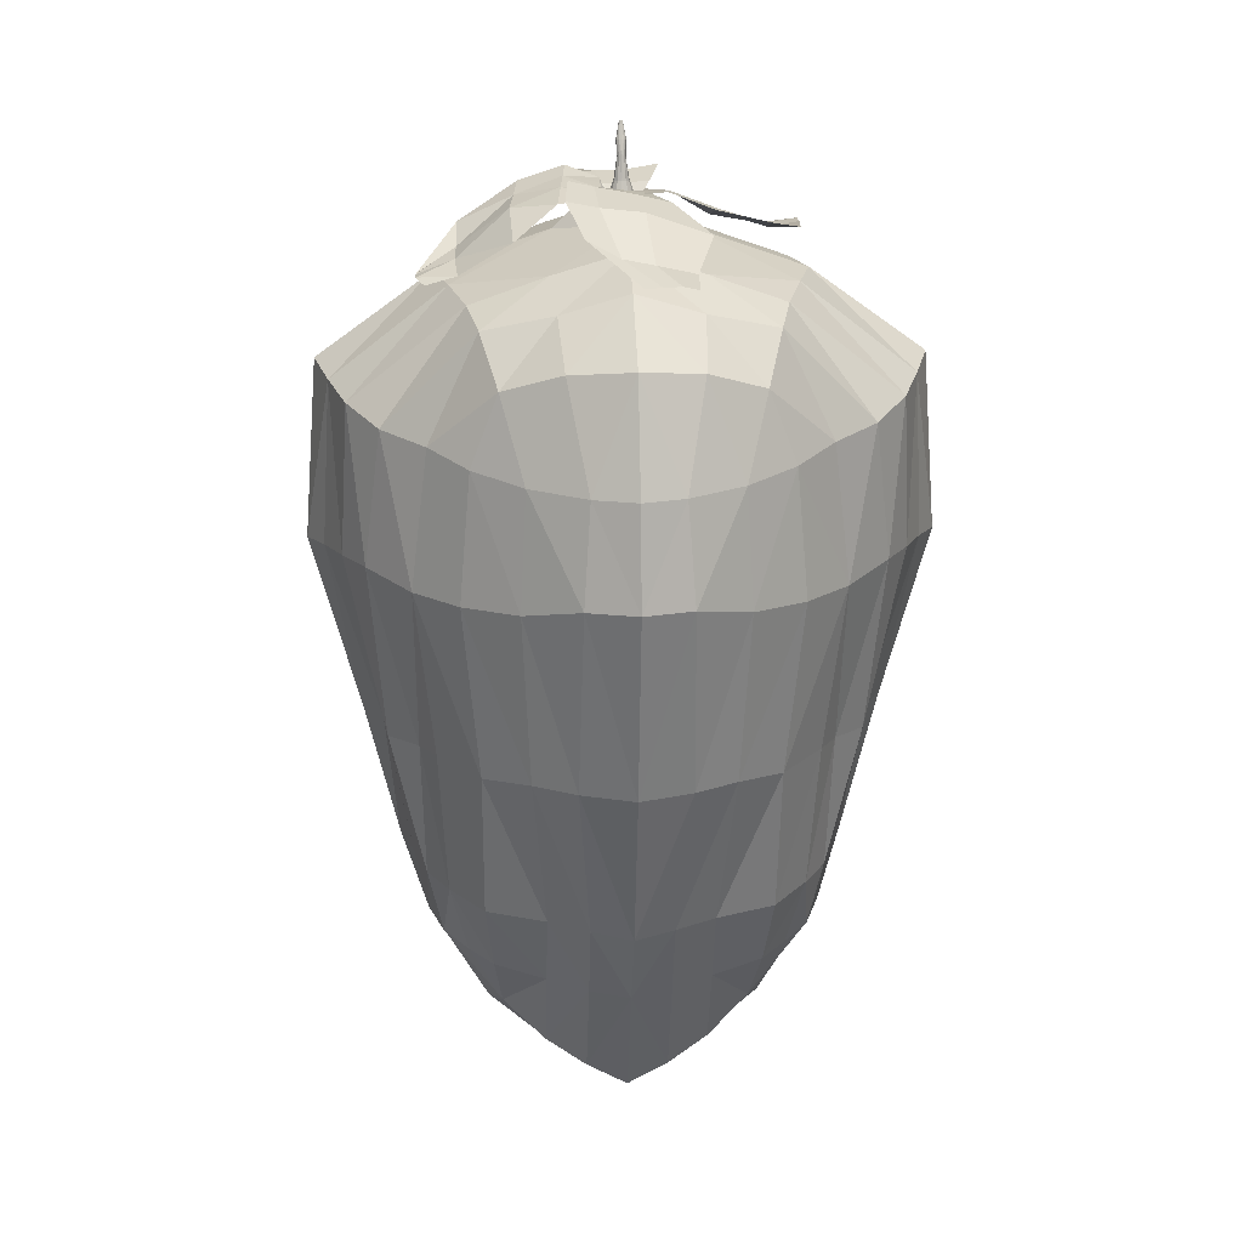
<metadata>
{"format":"obj","ext":"obj","renderer":"f3d","projection":"perspective","resolution":1024,"background":"white","views":[{"elev":19.5,"azim":-92.9,"up":"+Y"}]}
</metadata>
<code>
o Strawberry
v -0.8686 2.225 0.5884
v -0.6949 2.736 0.6931
v -0.6449 0.9829 0.5258
v -0.6449 0.9829 0.5258
v -0.6949 2.736 0.6931
v -0.8462 2.697 0.5483
v -0.6792 2.215 0.7559
v -0.3862 2.814 0.977
v -0.355 1.011 0.7393
v -0.3161 2.237 1.012
v -0.5868 1.57 0.6872
v -0.3512 1.555 0.8681
v -0.7902 1.564 0.5285
v -0.5185 0.7062 0.4967
v -0.3042 0.4485 0.467
v -0.7371 0.9813 0.3032
v -1.009 2.679 0.3644
v -0.835 2.96 0.4478
v -1.05 2.253 0.3864
v -0.4613 3.167 0.5521
v -0.943 1.598 0.356
v -0.5752 0.6697 0.3055
v -0.3929 0.323 0.3064
v -0.3327 0.7595 0.683
v -0.5445 2.76 0.8571
v -0.4814 0.9967 0.656
v -0.4803 2.244 0.922
v -0.469 1.563 0.7515
v -0.646 3.121 0.5102
v -0.4149 0.721 0.5903
v -0.182 1.018 0.7904
v -0.1401 2.222 1.085
v -0.1847 2.847 1.047
v -0.1756 1.556 0.8901
v -0.1424 0.3874 0.5198
v -0.205 0.23 0.3039
v -0.2261 3.19 0.6155
v -0.1635 0.7727 0.7405
v -1.156 2.682 0.1574
v -0.9584 3.045 0.2302
v -1.051 1.606 0.1979
v -0.8213 0.9786 0.1516
v -1.215 2.318 0.1828
v -0.4769 3.27 0.2688
v -0.6613 0.6609 0.152
v -0.4311 0.2306 0.154
v -0.7046 3.184 0.2488
v -0.2155 0.152 0.1521
v 0.8686 2.225 0.5884
v 0.6949 2.736 0.6931
v 0.6449 0.9829 0.5258
v 0.6449 0.9829 0.5258
v 0.6949 2.736 0.6931
v 0 2.882 1.105
v 0 1.021 0.8468
v 0.8462 2.697 0.5483
v 0.6792 2.215 0.7559
v 0 2.208 1.156
v 0.3862 2.814 0.977
v 0.355 1.011 0.7393
v 0.3161 2.237 1.012
v 0.5868 1.57 0.6872
v 0 1.557 0.9778
v 0.3512 1.555 0.8681
v 0.7902 1.564 0.5285
v 0.5185 0.7062 0.4967
v 0.3042 0.4485 0.467
v 0 0.2993 0.4437
v 0 0.2993 0.4437
v 0 0.2993 0.4437
v 0 0.2993 0.4437
v 0.7371 0.9813 0.3032
v 1.009 2.679 0.3644
v 0.835 2.96 0.4478
v 1.05 2.253 0.3864
v 0 3.194 0.6712
v 0.4613 3.167 0.5521
v 0.943 1.598 0.356
v 0.5752 0.6697 0.3055
v 0 0.1467 0.3004
v 0.3929 0.323 0.3064
v 0 0.1467 0.3004
v 0 0.1467 0.3004
v 0 0.1467 0.3004
v 0.3327 0.7595 0.683
v 0 0.7189 0.7478
v 0 3.341 0.2466
v 0 3.341 0.2466
v 0 3.411 0.174
v 0.5445 2.76 0.8571
v 0.4814 0.9967 0.656
v 0.4803 2.244 0.922
v 0.469 1.563 0.7515
v 0.646 3.121 0.5102
v 0.4149 0.721 0.5903
v 0.182 1.018 0.7904
v 0.1401 2.222 1.085
v 0.1847 2.847 1.047
v 0.1756 1.556 0.8901
v 0.1424 0.3874 0.5198
v 0.205 0.23 0.3039
v 0.2261 3.19 0.6155
v 0.1635 0.7727 0.7405
v 1.156 2.682 0.1574
v 0.9584 3.045 0.2302
v 1.051 1.606 0.1979
v 0.8213 0.9786 0.1516
v 1.215 2.318 0.1828
v 0.4769 3.27 0.2688
v 0.6613 0.6609 0.152
v 0 0.0734 0.1502
v 0.4311 0.2306 0.154
v 0 0.0734 0.1502
v 0 0.0734 0.1502
v 0 0.0734 0.1502
v 0.7046 3.184 0.2488
v 0.2155 0.152 0.1521
v -0.8686 2.225 -0.5884
v -1.291 2.328 0
v -0.6949 2.736 -0.6931
v -0.6449 0.9829 -0.5258
v -0.8963 0.976 0
v -0.6449 0.9829 -0.5258
v -1.065 3.078 0
v -0.6949 2.736 -0.6931
v -0.1528 3.427 0
v -0.8462 2.697 -0.5483
v -1.226 2.69 0
v -0.6792 2.215 -0.7559
v -0.3862 2.814 -0.977
v -0.355 1.011 -0.7393
v -0.4925 3.353 0
v -0.3161 2.237 -1.012
v -0.5868 1.57 -0.6872
v -1.123 1.607 0
v -0.3512 1.555 -0.8681
v -0.7902 1.564 -0.5285
v -0.7059 0.6507 0
v -0.5185 0.7062 -0.4967
v -0.4434 0.1529 0
v -0.3042 0.4485 -0.467
v -0.7371 0.9813 -0.3032
v -1.009 2.679 -0.3644
v -0.835 2.96 -0.4478
v -1.05 2.253 -0.3864
v -0.4613 3.167 -0.5521
v -0.943 1.598 -0.356
v -0.5752 0.6697 -0.3055
v -0.3929 0.323 -0.3064
v -0.3327 0.7595 -0.683
v -0.2447 3.39 0
v -0.2447 3.39 0
v -0.5445 2.76 -0.8571
v -0.4814 0.9967 -0.656
v -0.7511 3.267 0
v -0.4803 2.244 -0.922
v -0.469 1.563 -0.7515
v -0.646 3.121 -0.5102
v -0.4149 0.721 -0.5903
v -0.182 1.018 -0.7904
v -0.1401 2.222 -1.085
v -0.1847 2.847 -1.047
v -0.1756 1.556 -0.8901
v -0.1424 0.3874 -0.5198
v -0.2217 0.07648 0
v -0.205 0.23 -0.3039
v -0.2261 3.19 -0.6155
v -0.1635 0.7727 -0.7405
v -1.156 2.682 -0.1574
v -0.9584 3.045 -0.2302
v -1.051 1.606 -0.1979
v -0.8213 0.9786 -0.1516
v -1.215 2.318 -0.1828
v -0.4769 3.27 -0.2688
v -0.6613 0.6609 -0.152
v -0.4311 0.2306 -0.154
v -0.7046 3.184 -0.2488
v -0.2155 0.152 -0.1521
v 0.8686 2.225 -0.5884
v 1.291 2.328 0
v 0.6949 2.736 -0.6931
v 0.6449 0.9829 -0.5258
v 0.8963 0.976 0
v 0.6449 0.9829 -0.5258
v 1.065 3.078 0
v 0.6949 2.736 -0.6931
v 0 2.882 -1.105
v 0 1.021 -0.8468
v 0.1528 3.427 0
v 0.8462 2.697 -0.5483
v 1.226 2.69 0
v 0.6792 2.215 -0.7559
v 0 2.208 -1.156
v 0.3862 2.814 -0.977
v 0.355 1.011 -0.7393
v 0.4925 3.353 0
v 0.3161 2.237 -1.012
v 0.5868 1.57 -0.6872
v 0 1.557 -0.9778
v 1.123 1.607 0
v 0.3512 1.555 -0.8681
v 0.7902 1.564 -0.5285
v 0.7059 0.6507 0
v 0.5185 0.7062 -0.4967
v 0.4434 0.1529 0
v 0.3042 0.4485 -0.467
v 0 0.2993 -0.4437
v 0 4e-05 0
v 0 0.2993 -0.4437
v 0 4e-05 0
v 0 4e-05 0
v 0 0.2993 -0.4437
v 0 4e-05 0
v 0 0.2993 -0.4437
v 0.7371 0.9813 -0.3032
v 1.009 2.679 -0.3644
v 0.835 2.96 -0.4478
v 1.05 2.253 -0.3864
v 0 3.194 -0.6712
v 0.4613 3.167 -0.5521
v 0.943 1.598 -0.356
v 0.5752 0.6697 -0.3055
v 0 0.1467 -0.3004
v 0.3929 0.323 -0.3064
v 0 0.1467 -0.3004
v 0 0.1467 -0.3004
v 0 0.1467 -0.3004
v 0.3327 0.7595 -0.683
v 0 0.7189 -0.7478
v 0 3.341 -0.2466
v 0.2447 3.39 0
v 0.2447 3.39 0
v 0 3.341 -0.2466
v 0 3.44 0
v 0 3.411 -0.174
v 0.5445 2.76 -0.8571
v 0.4814 0.9967 -0.656
v 0.7511 3.267 0
v 0.4803 2.244 -0.922
v 0.469 1.563 -0.7515
v 0.646 3.121 -0.5102
v 0.4149 0.721 -0.5903
v 0.182 1.018 -0.7904
v 0.1401 2.222 -1.085
v 0.1847 2.847 -1.047
v 0.1756 1.556 -0.8901
v 0.1424 0.3874 -0.5198
v 0.2217 0.07648 0
v 0.205 0.23 -0.3039
v 0.2261 3.19 -0.6155
v 0.1635 0.7727 -0.7405
v 1.156 2.682 -0.1574
v 0.9584 3.045 -0.2302
v 1.051 1.606 -0.1979
v 0.8213 0.9786 -0.1516
v 1.215 2.318 -0.1828
v 0.4769 3.27 -0.2688
v 0.6613 0.6609 -0.152
v 0 0.0734 -0.1502
v 0.4311 0.2306 -0.154
v 0 0.0734 -0.1502
v 0 0.0734 -0.1502
v 0 0.0734 -0.1502
v 0.7046 3.184 -0.2488
v 0.2155 0.152 -0.1521
f 29 2 25
f 26 11 3
f 16 13 21
f 124 39 40
f 3 11 13
f 9 38 31
f 39 119 43
f 27 8 25
f 7 6 1
f 58 33 32
f 26 14 30
f 31 12 9
f 37 8 33
f 36 68 35
f 13 7 1
f 12 27 28
f 63 32 34
f 21 1 19
f 22 15 14
f 42 138 45
f 68 71 69
f 211 115 114
f 69 84 82
f 208 114 111
f 210 211 208
f 80 70 68
f 82 115 113
f 83 71 70
f 3 22 14
f 45 23 22
f 41 19 43
f 48 80 36
f 87 152 151
f 6 19 1
f 18 6 2
f 42 21 41
f 47 18 29
f 24 30 15
f 38 15 35
f 44 20 37
f 44 29 20
f 28 7 11
f 26 24 9
f 7 25 2
f 9 28 26
f 20 25 8
f 86 35 68
f 46 36 23
f 34 10 12
f 36 15 23
f 76 33 54
f 55 34 31
f 10 33 8
f 55 38 86
f 140 48 46
f 132 47 44
f 155 40 47
f 122 41 135
f 165 111 48
f 135 43 119
f 138 46 45
f 113 213 210
f 111 83 80
f 114 84 83
f 16 45 22
f 17 43 19
f 40 17 18
f 15 30 14
f 94 50 74
f 91 62 93
f 72 65 51
f 104 185 105
f 51 65 62
f 103 60 96
f 180 104 108
f 92 59 61
f 56 57 49
f 98 58 97
f 91 66 51
f 96 64 99
f 102 59 77
f 101 68 80
f 65 57 62
f 92 64 93
f 97 63 99
f 78 49 65
f 79 67 81
f 107 203 183
f 51 79 72
f 110 81 112
f 106 75 78
f 117 80 111
f 232 87 231
f 75 56 49
f 56 74 50
f 107 78 72
f 116 74 105
f 85 67 95
f 103 67 85
f 109 196 231
f 109 94 116
f 57 93 62
f 85 91 60
f 57 90 92
f 60 93 64
f 77 90 94
f 86 100 103
f 112 101 117
f 61 99 64
f 67 101 81
f 76 98 102
f 55 99 63
f 61 98 97
f 55 103 96
f 205 117 248
f 196 116 238
f 238 105 185
f 183 106 107
f 248 111 208
f 200 108 106
f 203 112 205
f 72 110 107
f 108 73 75
f 73 105 74
f 67 66 95
f 158 120 144
f 154 134 157
f 142 137 121
f 169 124 170
f 121 137 134
f 168 131 160
f 119 169 173
f 156 130 133
f 127 129 118
f 162 193 161
f 154 139 121
f 160 136 163
f 167 130 146
f 166 207 223
f 137 129 134
f 156 136 157
f 161 199 163
f 147 118 137
f 148 141 149
f 172 138 122
f 214 207 209
f 263 211 262
f 227 209 225
f 262 208 259
f 212 223 207
f 263 225 261
f 214 226 212
f 121 148 142
f 175 149 176
f 171 145 147
f 178 223 259
f 152 230 151
f 145 127 118
f 127 144 120
f 172 147 142
f 177 144 170
f 150 141 159
f 168 141 150
f 174 132 151
f 174 158 177
f 129 157 134
f 150 154 131
f 129 153 156
f 131 157 136
f 146 153 158
f 229 164 168
f 176 166 178
f 133 163 136
f 141 166 149
f 219 162 167
f 188 163 199
f 133 162 161
f 188 168 160
f 140 178 165
f 132 177 155
f 155 170 124
f 122 171 172
f 165 259 208
f 135 173 171
f 138 176 140
f 213 261 210
f 226 259 223
f 227 262 226
f 142 175 172
f 173 143 145
f 143 170 144
f 141 139 159
f 241 181 236
f 237 198 182
f 215 202 221
f 185 252 253
f 182 198 202
f 195 251 243
f 252 180 256
f 239 194 236
f 192 190 179
f 193 245 244
f 237 204 242
f 243 201 195
f 250 194 245
f 249 207 247
f 202 192 179
f 201 239 240
f 199 244 246
f 221 179 218
f 222 206 204
f 255 203 258
f 182 222 204
f 258 224 222
f 254 218 256
f 265 223 249
f 230 232 231
f 190 218 179
f 217 190 181
f 255 221 254
f 264 217 241
f 228 242 206
f 251 206 247
f 257 220 250
f 257 241 220
f 240 192 198
f 237 228 195
f 192 236 181
f 195 240 237
f 220 236 194
f 229 247 207
f 260 249 224
f 246 197 201
f 249 206 224
f 219 245 187
f 188 246 243
f 197 245 194
f 188 251 229
f 205 265 260
f 196 264 257
f 238 253 264
f 183 254 200
f 248 259 265
f 200 256 180
f 203 260 258
f 215 258 222
f 216 256 218
f 253 216 217
f 206 242 204
f 29 18 2
f 26 28 11
f 16 3 13
f 124 128 39
f 9 24 38
f 39 128 119
f 27 10 8
f 7 2 6
f 58 54 33
f 26 3 14
f 31 34 12
f 37 20 8
f 36 80 68
f 13 11 7
f 12 10 27
f 63 58 32
f 21 13 1
f 22 23 15
f 42 122 138
f 68 70 71
f 211 213 115
f 69 71 84
f 208 211 114
f 210 213 211
f 80 83 70
f 82 84 115
f 83 84 71
f 3 16 22
f 45 46 23
f 41 21 19
f 48 111 80
f 87 88 152
f 6 17 19
f 18 17 6
f 42 16 21
f 47 40 18
f 38 24 15
f 76 87 37
f 87 151 44
f 37 87 44
f 151 132 44
f 44 47 29
f 28 27 7
f 26 30 24
f 7 27 25
f 9 12 28
f 20 29 25
f 86 38 35
f 46 48 36
f 34 32 10
f 36 35 15
f 76 37 33
f 55 63 34
f 10 32 33
f 55 31 38
f 140 165 48
f 132 155 47
f 155 124 40
f 122 42 41
f 165 208 111
f 135 41 43
f 138 140 46
f 113 115 213
f 111 114 83
f 114 115 84
f 16 42 45
f 17 39 43
f 40 39 17
f 94 90 50
f 91 51 62
f 72 78 65
f 104 191 185
f 103 85 60
f 180 191 104
f 92 90 59
f 56 50 57
f 98 54 58
f 91 95 66
f 96 60 64
f 102 98 59
f 101 100 68
f 65 49 57
f 92 61 64
f 97 58 63
f 78 75 49
f 79 66 67
f 107 110 203
f 51 66 79
f 110 79 81
f 106 108 75
f 117 101 80
f 232 88 87
f 75 73 56
f 56 73 74
f 107 106 78
f 116 94 74
f 103 100 67
f 231 87 109
f 87 76 102
f 102 77 109
f 87 102 109
f 109 77 94
f 57 92 93
f 85 95 91
f 57 50 90
f 60 91 93
f 77 59 90
f 86 68 100
f 112 81 101
f 61 97 99
f 67 100 101
f 76 54 98
f 55 96 99
f 61 59 98
f 55 86 103
f 205 112 117
f 196 109 116
f 238 116 105
f 183 200 106
f 248 117 111
f 200 180 108
f 203 110 112
f 72 79 110
f 108 104 73
f 73 104 105
f 158 153 120
f 154 121 134
f 142 147 137
f 169 128 124
f 168 150 131
f 119 128 169
f 156 153 130
f 127 120 129
f 162 187 193
f 154 159 139
f 160 131 136
f 167 162 130
f 166 164 207
f 137 118 129
f 156 133 136
f 161 193 199
f 147 145 118
f 148 139 141
f 172 175 138
f 214 212 207
f 263 213 211
f 227 214 209
f 262 211 208
f 212 226 223
f 263 227 225
f 214 227 226
f 121 139 148
f 175 148 149
f 171 173 145
f 178 166 223
f 152 233 230
f 145 143 127
f 127 143 144
f 172 171 147
f 177 158 144
f 168 164 141
f 151 230 174
f 230 219 167
f 167 146 174
f 230 167 174
f 174 146 158
f 129 156 157
f 150 159 154
f 129 120 153
f 131 154 157
f 146 130 153
f 229 207 164
f 176 149 166
f 133 161 163
f 141 164 166
f 219 187 162
f 188 160 163
f 133 130 162
f 188 229 168
f 140 176 178
f 132 174 177
f 155 177 170
f 122 135 171
f 165 178 259
f 135 119 173
f 138 175 176
f 213 263 261
f 226 262 259
f 227 263 262
f 142 148 175
f 173 169 143
f 143 169 170
f 241 217 181
f 237 240 198
f 215 182 202
f 185 191 252
f 195 228 251
f 252 191 180
f 239 197 194
f 192 181 190
f 193 187 245
f 237 182 204
f 243 246 201
f 250 220 194
f 249 223 207
f 202 198 192
f 201 197 239
f 199 193 244
f 221 202 179
f 222 224 206
f 255 183 203
f 182 215 222
f 258 260 224
f 254 221 218
f 265 259 223
f 230 233 232
f 190 216 218
f 217 216 190
f 255 215 221
f 264 253 217
f 251 228 206
f 219 230 250
f 230 231 257
f 250 230 257
f 231 196 257
f 257 264 241
f 240 239 192
f 237 242 228
f 192 239 236
f 195 201 240
f 220 241 236
f 229 251 247
f 260 265 249
f 246 244 197
f 249 247 206
f 219 250 245
f 188 199 246
f 197 244 245
f 188 243 251
f 205 248 265
f 196 238 264
f 238 185 253
f 183 255 254
f 248 208 259
f 200 254 256
f 203 205 260
f 215 255 258
f 216 252 256
f 253 252 216
f 152 89 126
f 234 126 89
f 232 89 88
f 234 89 189
f 152 235 233
f 234 235 126
f 232 235 189
f 234 189 235
f 152 88 89
f 232 189 89
f 152 126 235
f 232 233 235
l 3 4
l 5 2
l 51 52
l 53 50
l 121 123
l 125 120
l 182 184
l 186 181
o Stem
v 0.001816 3.433 -0.05695
v 0.05244 3.712 -0.006777
v 0.03028 3.433 -0.04933
v 0.05579 3.712 -0.0059
v 0.05109 3.433 -0.02847
v 0.05825 3.712 -0.003423
v 0.05867 3.433 0
v 0.05914 3.712 -0
v 0.05109 3.433 0.02847
v 0.05825 3.712 0.003423
v 0.03028 3.433 0.04933
v 0.05579 3.712 0.0059
v 0.001816 3.433 0.05695
v 0.05244 3.712 0.006777
v -0.02664 3.433 0.04928
v 0.04916 3.711 0.005842
v -0.04745 3.433 0.02843
v 0.04666 3.711 0.003354
v -0.05506 3.433 0
v 0.04573 3.711 -0
v -0.04745 3.433 -0.02843
v 0.04666 3.711 -0.003354
v -0.02664 3.433 -0.04928
v 0.04916 3.711 -0.005842
v 0.005586 3.51 -0.02848
v 0.01572 3.587 -0.0164
v 0.03515 3.649 -0.01846
v 0.04442 3.652 -0.01607
v 0.02372 3.586 -0.0141
v 0.01976 3.509 -0.02444
v 0.05183 3.655 -0.009441
v 0.02981 3.587 -0.008158
v 0.03002 3.508 -0.01413
v 0.05501 3.658 -0
v 0.03274 3.587 -0
v 0.03391 3.508 -0
v 0.05183 3.655 0.009441
v 0.02981 3.587 0.008158
v 0.03002 3.508 0.01413
v 0.04442 3.652 0.01607
v 0.02372 3.586 0.0141
v 0.01976 3.509 0.02444
v 0.03515 3.649 0.01846
v 0.01572 3.587 0.0164
v 0.005586 3.51 0.02848
v 0.02589 3.647 0.01607
v 0.007449 3.59 0.01443
v -0.009208 3.51 0.02507
v 0.01915 3.647 0.009162
v 0.001126 3.596 0.008513
v -0.02072 3.51 0.01478
v 0.01675 3.647 0
v -0.001456 3.601 0
v -0.02525 3.51 0
v 0.01915 3.647 -0.009162
v 0.001126 3.596 -0.008513
v -0.02072 3.51 -0.01478
v 0.02589 3.647 -0.01607
v 0.007449 3.59 -0.01443
v -0.009208 3.51 -0.02507
f 267 293 292
f 269 296 293
f 271 299 296
f 299 275 302
f 302 277 305
f 305 279 308
f 308 281 311
f 311 283 314
f 314 285 317
f 285 320 317
f 287 283 273
f 287 323 320
f 289 292 323
f 286 288 272
f 325 266 288
f 325 291 290
f 323 291 324
f 322 288 286
f 322 324 325
f 321 323 324
f 319 286 284
f 319 321 322
f 318 320 321
f 282 319 284
f 315 319 316
f 314 318 315
f 280 316 282
f 312 316 313
f 311 315 312
f 278 313 280
f 309 313 310
f 309 311 312
f 276 310 278
f 307 309 310
f 306 308 309
f 274 307 276
f 304 306 307
f 303 305 306
f 301 274 272
f 300 304 301
f 300 302 303
f 270 301 272
f 298 300 301
f 296 300 297
f 295 270 268
f 294 298 295
f 293 297 294
f 290 268 266
f 291 295 290
f 292 294 291
f 267 269 293
f 269 271 296
f 271 273 299
f 299 273 275
f 302 275 277
f 305 277 279
f 308 279 281
f 311 281 283
f 314 283 285
f 285 287 320
f 271 269 289
f 269 267 289
f 289 287 273
f 271 289 273
f 287 285 283
f 283 281 273
f 281 279 277
f 273 281 275
f 277 275 281
f 287 289 323
f 289 267 292
f 288 266 270
f 266 268 270
f 270 272 288
f 272 274 280
f 274 276 278
f 280 274 278
f 280 282 272
f 282 284 272
f 284 286 272
f 325 290 266
f 325 324 291
f 323 292 291
f 322 325 288
f 322 321 324
f 321 320 323
f 319 322 286
f 319 318 321
f 318 317 320
f 282 316 319
f 315 318 319
f 314 317 318
f 280 313 316
f 312 315 316
f 311 314 315
f 278 310 313
f 309 312 313
f 309 308 311
f 276 307 310
f 307 306 309
f 306 305 308
f 274 304 307
f 304 303 306
f 303 302 305
f 301 304 274
f 300 303 304
f 300 299 302
f 270 298 301
f 298 297 300
f 296 299 300
f 295 298 270
f 294 297 298
f 293 296 297
f 290 295 268
f 291 294 295
f 292 293 294
o Leaf
v -0.3526 3.359 -0.3887
v 0.1514 3.484 -0.3667
v -0.2932 3.233 -0.5814
v 0.06659 3.356 -0.5842
v -0.2892 3.2 -0.6963
v -0.1183 3.208 -0.7287
v -0.2301 3.467 -0.2326
v 0.1726 3.536 -0.1955
v -0.1447 3.473 -0.07982
v 0.1323 3.496 -0.07131
v -0.08687 3.434 -0.02171
v 0.09058 3.436 -0.02309
v -0.1395 3.44 -0.3976
v -0.1609 3.267 -0.5913
v -0.2368 3.219 -0.7273
v -0.06257 3.499 -0.2166
v -0.02857 3.485 -0.07507
v -0.01279 3.435 -0.02228
v 0.0153 3.457 -0.3826
v 0.06398 3.516 -0.2055
v 0.05738 3.491 -0.07286
v 0.04238 3.436 -0.02271
v -0.03935 3.286 -0.587
v -0.1772 3.216 -0.7314
f 344 329 348
f 348 331 349
f 338 332 341
f 341 334 342
f 342 336 343
f 342 347 346
f 345 342 346
f 344 341 345
f 328 340 330
f 326 339 328
f 327 345 333
f 345 335 333
f 346 337 335
f 339 349 340
f 338 348 339
f 344 327 329
f 348 329 331
f 338 326 332
f 341 332 334
f 342 334 336
f 342 343 347
f 345 341 342
f 344 338 341
f 328 339 340
f 326 338 339
f 327 344 345
f 345 346 335
f 346 347 337
f 339 348 349
f 338 344 348
o Leaf.002
v -0.3756 3.383 0.2988
v -0.3286 3.495 -0.2089
v -0.6055 3.298 0.2275
v -0.5567 3.408 -0.1506
v -0.7304 3.27 0.226
v -0.7544 3.28 0.04045
v -0.203 3.466 0.1654
v -0.1642 3.537 -0.1953
v -0.05015 3.472 0.09511
v -0.04073 3.496 -0.1529
v 0.00831 3.433 0.04843
v 0.007437 3.436 -0.1125
v -0.3701 3.463 0.06415
v -0.607 3.329 0.08538
v -0.7608 3.289 0.1647
v -0.1853 3.5 0.004594
v -0.04505 3.484 -0.01004
v 0.007944 3.435 -0.01911
v -0.3455 3.475 -0.0927
v -0.1737 3.517 -0.1039
v -0.04254 3.491 -0.08589
v 0.007678 3.435 -0.06886
v -0.5873 3.348 -0.02862
v -0.7619 3.288 0.09912
f 368 351 353 372
f 372 353 355 373
f 362 350 356 365
f 365 356 358 366
f 366 358 360 367
f 370 366 367 371
f 369 365 366 370
f 368 362 365 369
f 352 363 364 354
f 350 362 363 352
f 351 368 369 357
f 357 369 370 359
f 359 370 371 361
f 363 372 373 364
f 362 368 372 363
o Leaf.003
v 0.3932 3.311 0.3458
v -0.1347 3.425 0.326
v 0.3844 3.28 0.5236
v -0.0118 3.355 0.5366
v 0.3916 3.281 0.6338
v 0.2207 3.293 0.6658
v 0.2468 3.423 0.1907
v -0.1559 3.494 0.1535
v 0.1614 3.454 0.03625
v -0.1157 3.473 0.028
v 0.1035 3.424 -0.02246
v -0.07393 3.423 -0.02084
v 0.1699 3.374 0.3566
v 0.2465 3.306 0.535
v 0.3392 3.305 0.6644
v 0.07921 3.457 0.1746
v 0.04521 3.465 0.03157
v 0.02944 3.423 -0.02177
v 0.006739 3.392 0.3429
v -0.04734 3.474 0.1635
v -0.04073 3.471 0.02941
v -0.02573 3.424 -0.02134
v 0.118 3.315 0.5329
v 0.2796 3.304 0.6683
f 392 375 377 396
f 396 377 379 397
f 386 374 380 389
f 389 380 382 390
f 390 382 384 391
f 394 390 391 395
f 393 389 390 394
f 392 386 389 393
f 376 387 388 378
f 374 386 387 376
f 375 392 393 381
f 381 393 394 383
f 383 394 395 385
f 387 396 397 388
f 386 392 396 387
o Leaf.004
v 0.3969 3.434 -0.3604
v 0.3526 3.484 0.1206
v 0.6079 3.34 -0.328
v 0.5873 3.39 0.01825
v 0.7249 3.305 -0.3352
v 0.754 3.297 -0.1747
v 0.2254 3.5 -0.2393
v 0.1813 3.536 0.1418
v 0.06716 3.48 -0.1708
v 0.05718 3.496 0.1016
v 0.007785 3.435 -0.117
v 0.008967 3.436 0.05981
v 0.3968 3.484 -0.1578
v 0.6136 3.36 -0.1996
v 0.7549 3.319 -0.286
v 0.2046 3.509 -0.08661
v 0.06107 3.486 -0.05892
v 0.008152 3.435 -0.04356
v 0.3731 3.471 -0.0141
v 0.1914 3.516 0.03338
v 0.05874 3.491 0.0266
v 0.008586 3.436 0.01161
v 0.6028 3.355 -0.08753
v 0.758 3.312 -0.2295
f 416 399 401 420
f 420 401 403 421
f 410 398 404 413
f 413 404 406 414
f 414 406 408 415
f 418 414 415 419
f 417 413 414 418
f 416 410 413 417
f 400 411 412 402
f 398 410 411 400
f 399 416 417 405
f 405 417 418 407
f 407 418 419 409
f 411 420 421 412
f 410 416 420 411

</code>
